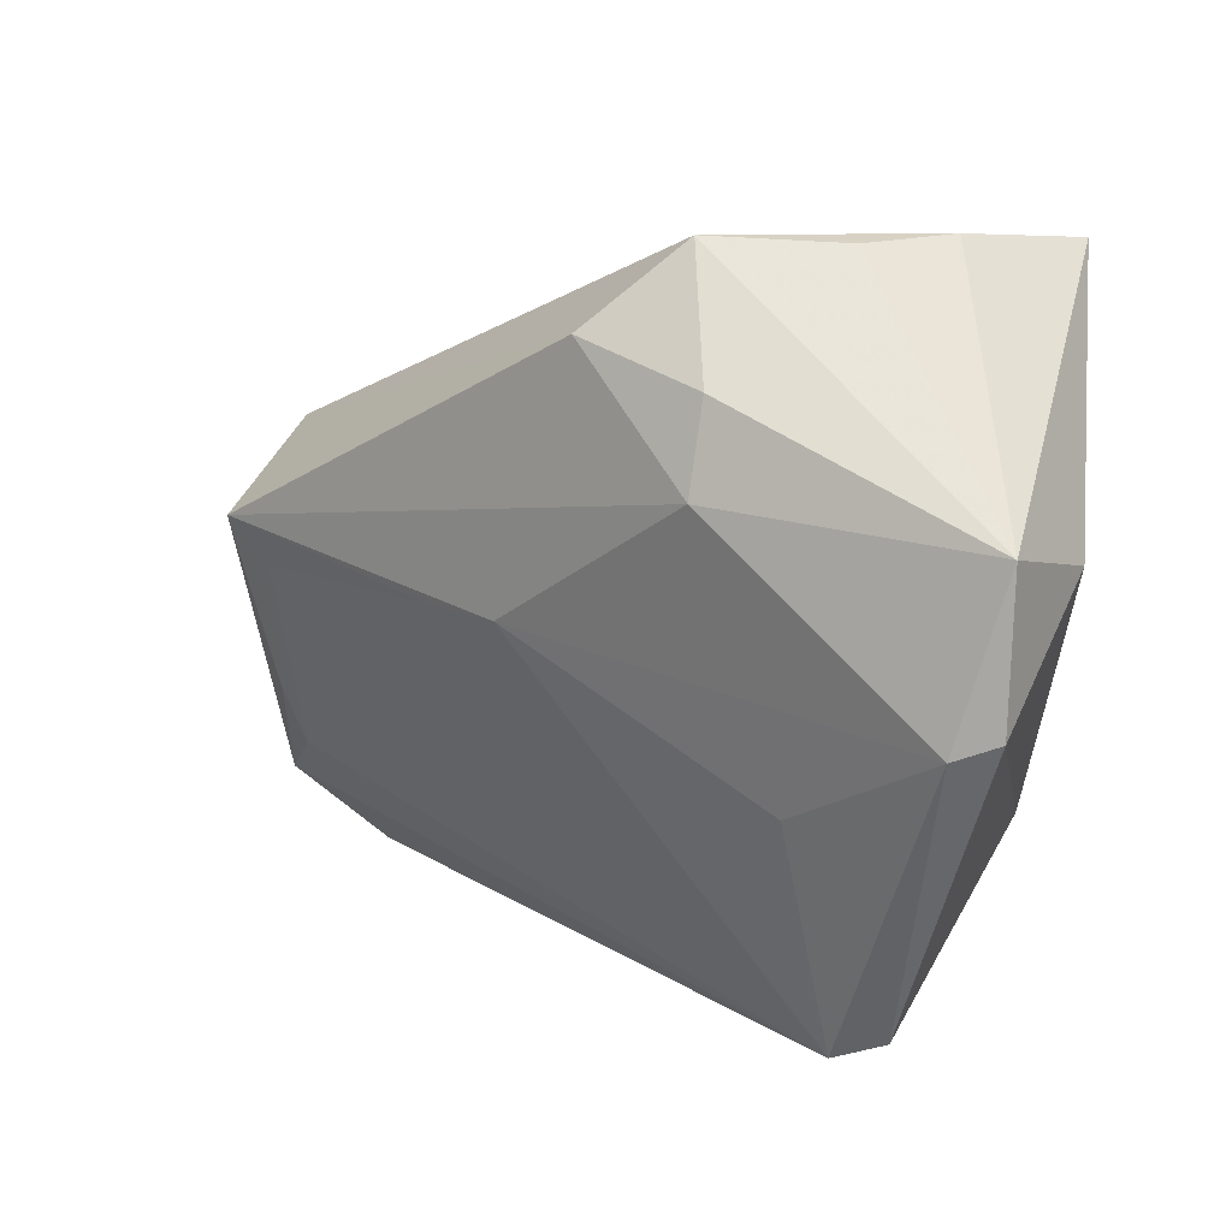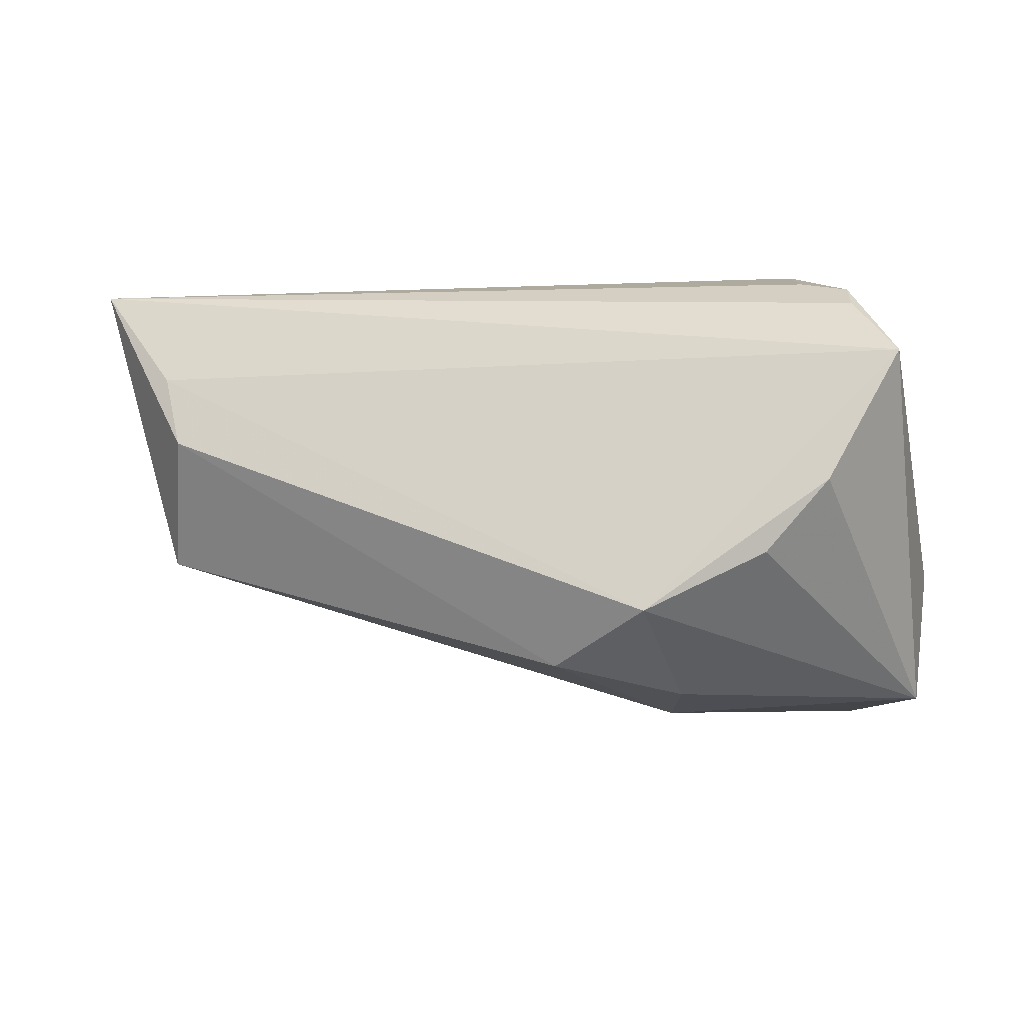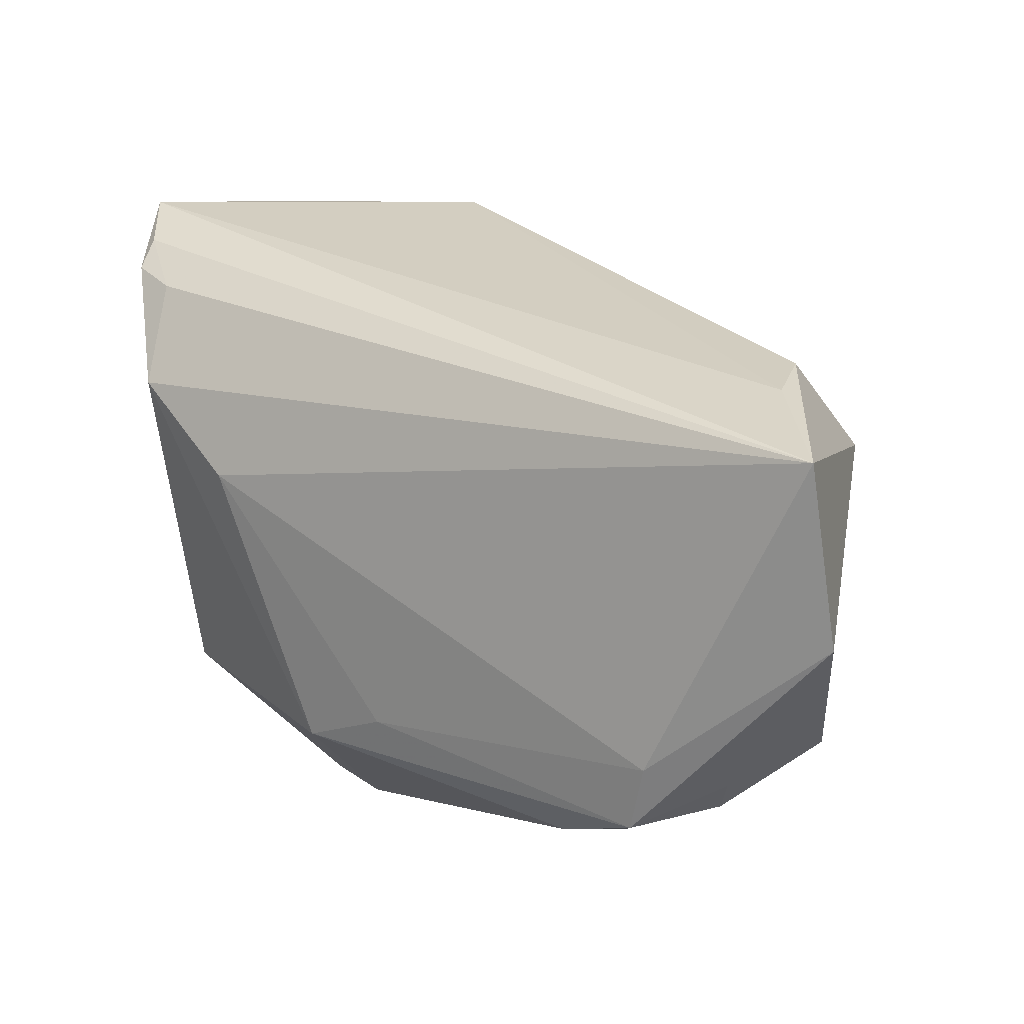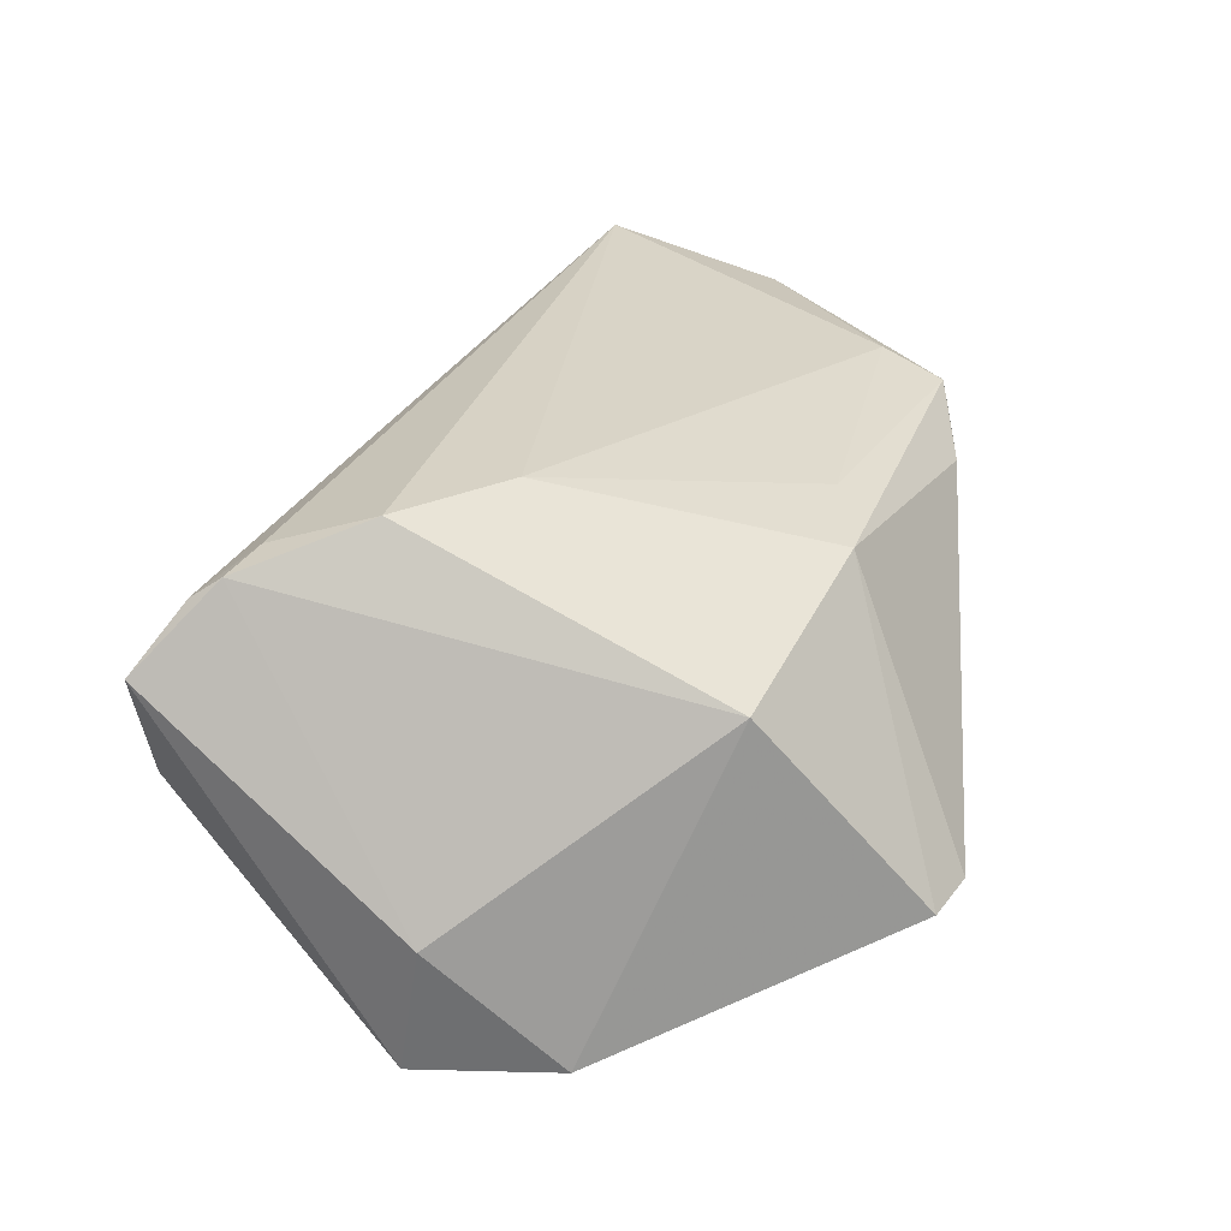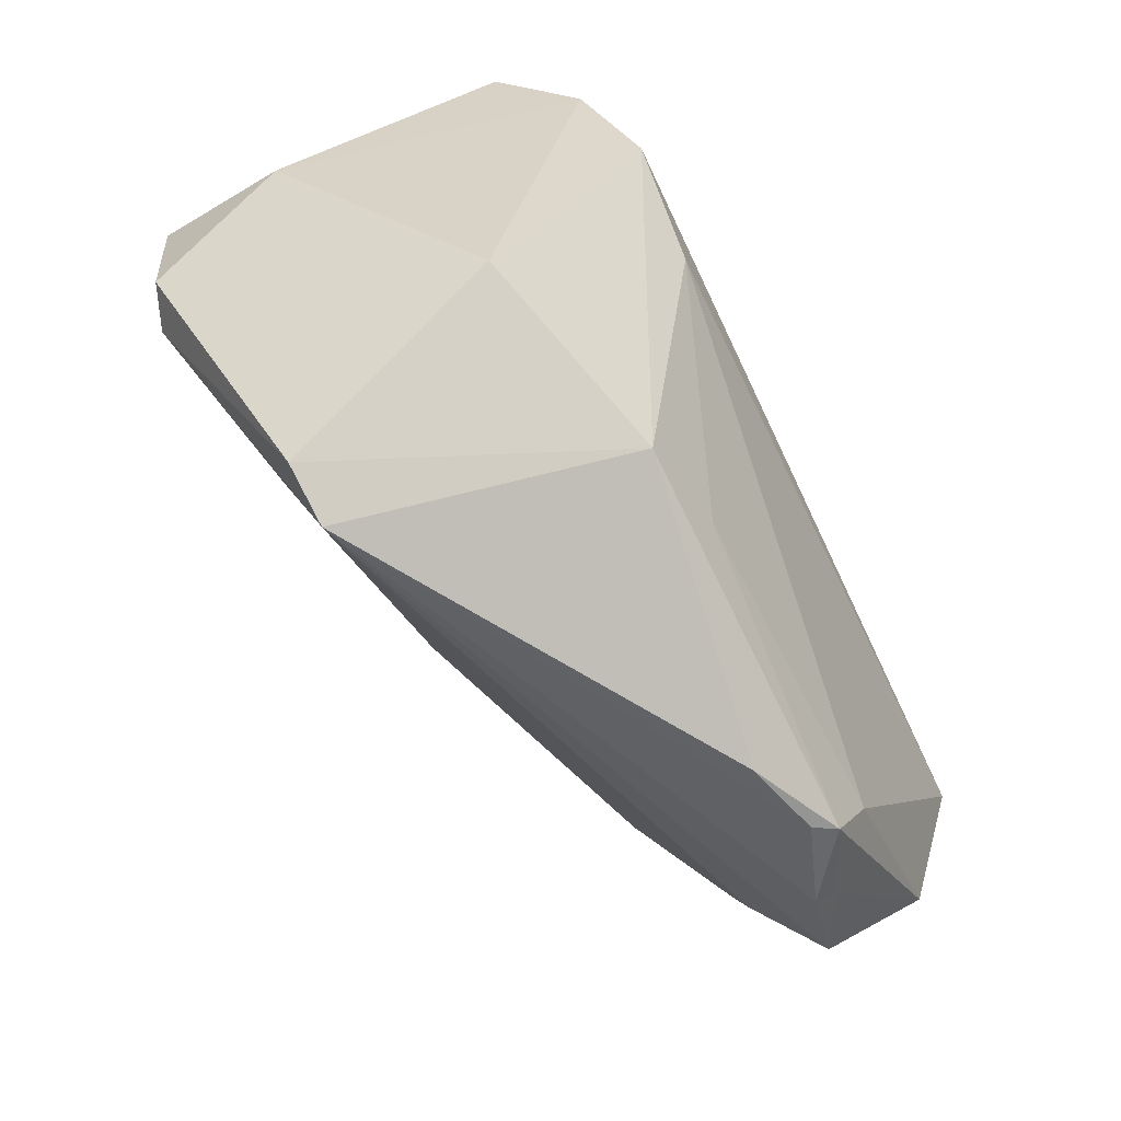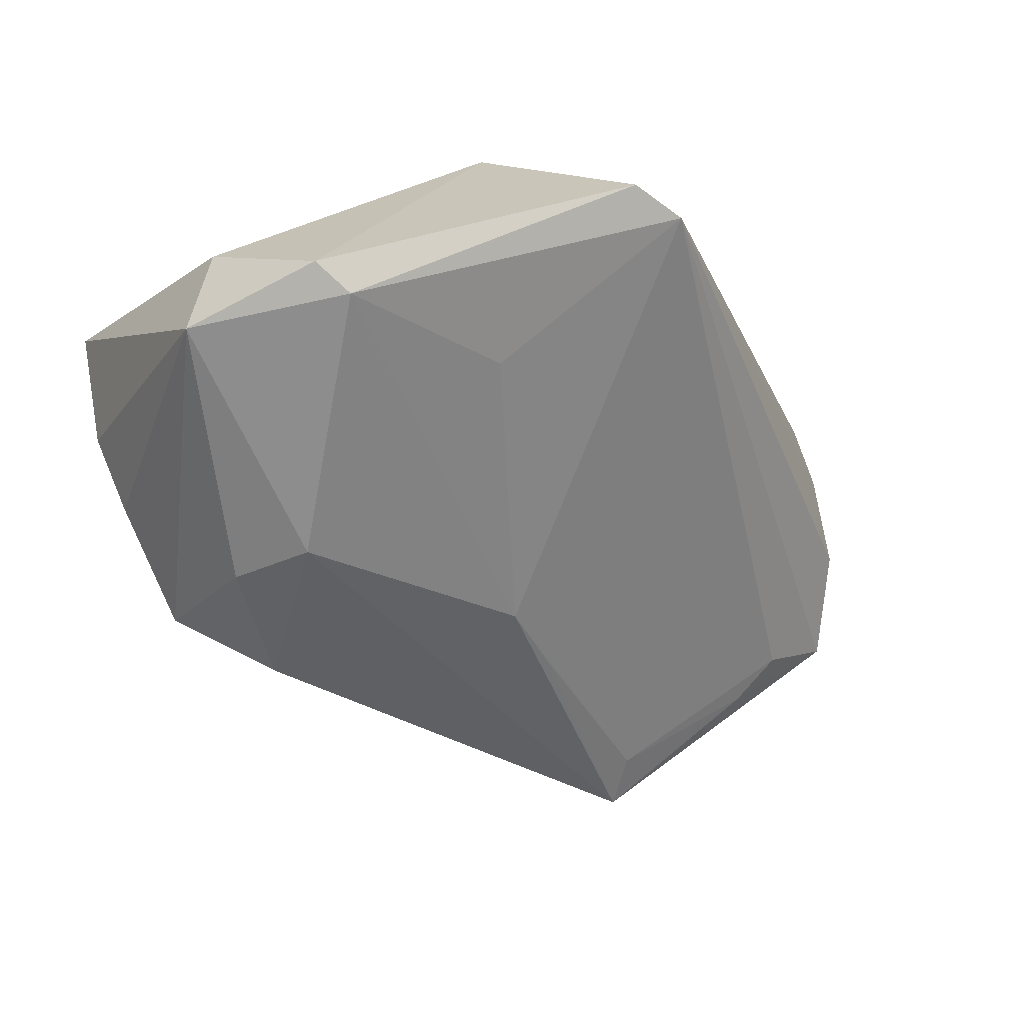
<metadata>
{"format":"obj","ext":"obj","renderer":"f3d","projection":"perspective","resolution":1024,"background":"white","views":[{"elev":10.3,"azim":-154.7,"up":"+Y"},{"elev":-8.0,"azim":-178.1,"up":"+Z"},{"elev":4.1,"azim":31.0,"up":"+Y"},{"elev":27.2,"azim":-80.7,"up":"+Z"},{"elev":-66.7,"azim":-64.4,"up":"+Y"},{"elev":-62.3,"azim":-59.3,"up":"+Z"}]}
</metadata>
<code>
v -0.0476 0.01168 -0.03007
v -0.04143 -0.008286 -0.0308
v 0.04492 -0.03588 0.01153
v -0.0002274 -0.0283 0.01928
v 0.05699 -0.02723 0.00897
v 0.05094 0.0178 0.003883
v 0.06304 -0.01471 0.02012
v 0.04689 -0.03281 0.01368
v 0.05042 -0.022 0.001598
v -0.0219 -0.01763 -0.02437
v -0.03645 -0.02305 0.009386
v -0.01566 0.02606 -0.0302
v -0.03166 0.02799 0.02251
v -0.01483 0.01529 -0.0321
v -0.04665 -0.006377 -0.02907
v -0.02544 0.04004 -0.01378
v -0.03317 0.04089 -0.004949
v 0.01162 5.63e-05 -0.02291
v 0.05263 0.007422 -0.01119
v -0.04956 0.008878 -0.01365
v 0.04711 0.001961 -0.01129
v -0.02401 -0.0455 -0.01529
v -0.01052 0.04089 -0.02094
v 0.02196 0.0008476 -0.01962
v 0.05226 -0.01484 -0.0009827
v -0.01205 -0.03118 0.0173
v 0.03597 -0.03834 0.01805
v -0.03718 0.03441 0.01844
v 0.06311 0.006955 0.02657
v 0.0339 -0.0392 0.01534
v -0.03716 0.03062 0.02112
v -0.03098 -0.04275 -0.0158
v 0.03911 -0.03061 0.02067
v -0.04212 0.04009 0.01119
v 0.02373 -0.04085 0.01273
v 0.05325 0.01474 0.01317
v -0.01993 0.003256 0.02657
v 0.0002814 0.03105 -0.02696
v -0.03156 0.01522 0.02657
f 20 34 1
f 36 34 29
f 36 23 34
f 1 34 17
f 34 23 17
f 13 39 29
f 11 39 31
f 31 20 11
f 34 20 31
f 39 13 31
f 11 32 26
f 26 32 22
f 26 39 11
f 16 23 1
f 1 17 16
f 16 17 23
f 23 36 6
f 6 36 29
f 29 19 6
f 28 13 29
f 28 31 13
f 29 34 28
f 34 31 28
f 11 20 15
f 15 32 11
f 15 20 1
f 35 26 22
f 27 26 35
f 39 26 37
f 29 39 37
f 37 33 29
f 4 26 27
f 27 33 4
f 4 37 26
f 33 37 4
f 19 14 38
f 23 6 38
f 38 6 19
f 9 5 22
f 7 19 29
f 7 5 19
f 29 33 7
f 7 33 27
f 1 14 2
f 2 15 1
f 2 10 22
f 22 32 2
f 32 15 2
f 22 5 3
f 10 2 18
f 18 2 14
f 22 10 18
f 18 14 19
f 1 23 12
f 23 38 12
f 12 14 1
f 12 38 14
f 21 9 22
f 22 18 21
f 19 5 25
f 5 9 25
f 25 21 19
f 9 21 25
f 27 35 30
f 30 3 27
f 30 35 22
f 22 3 30
f 5 7 8
f 8 3 5
f 8 7 27
f 27 3 8
f 24 18 19
f 19 21 24
f 24 21 18

</code>
